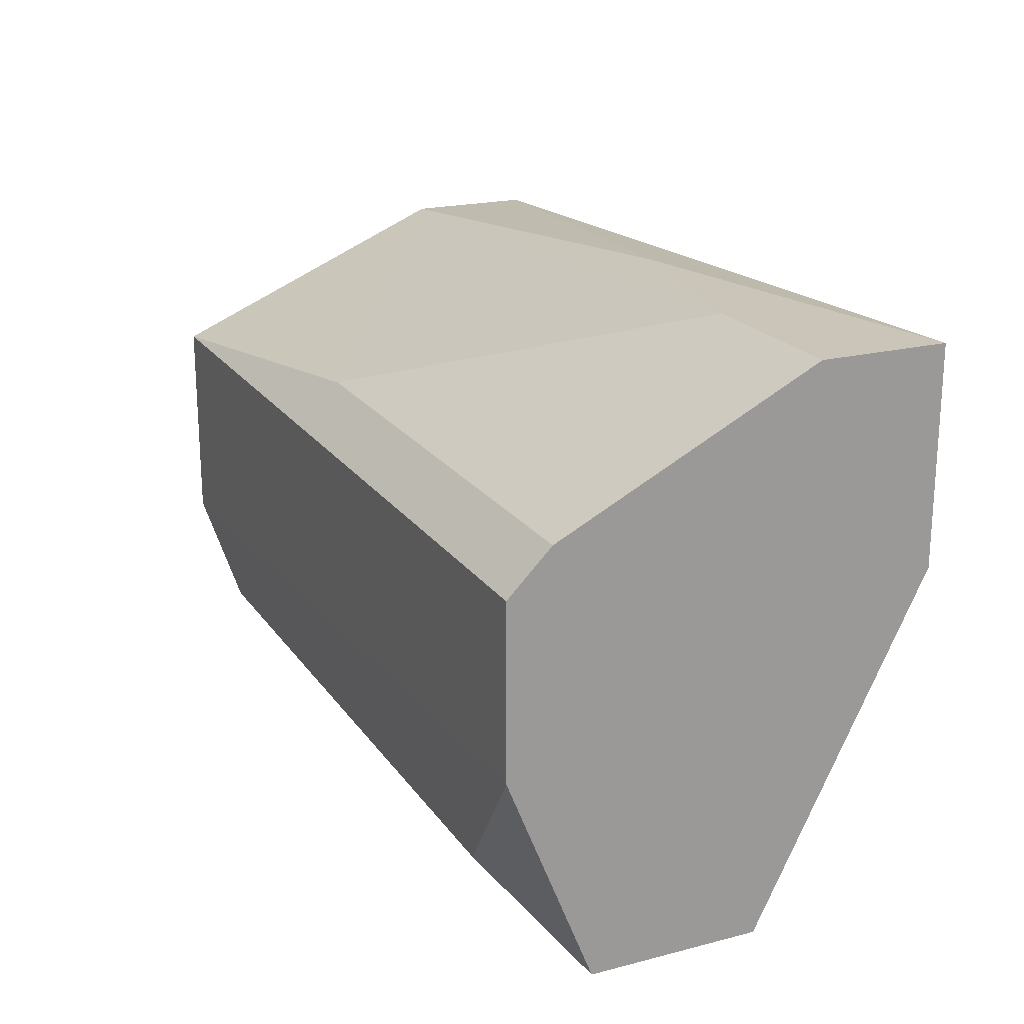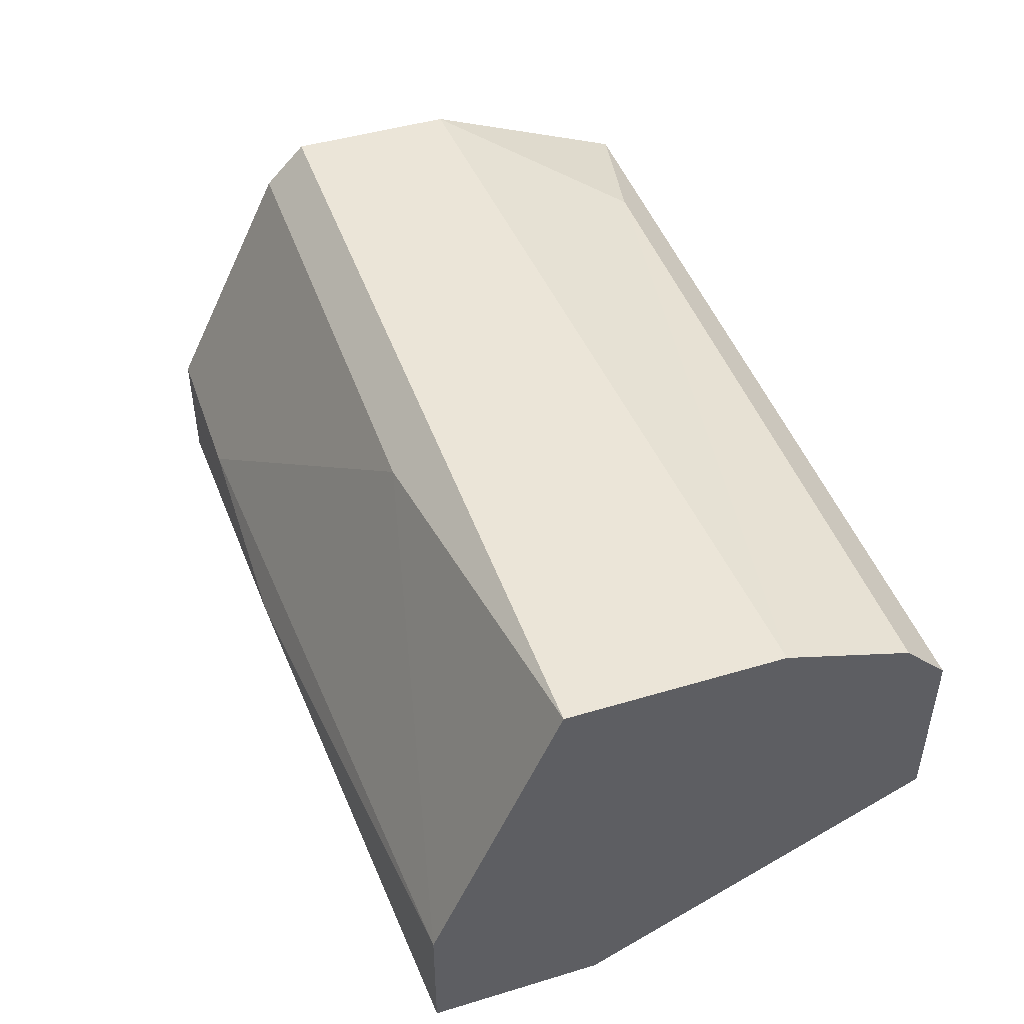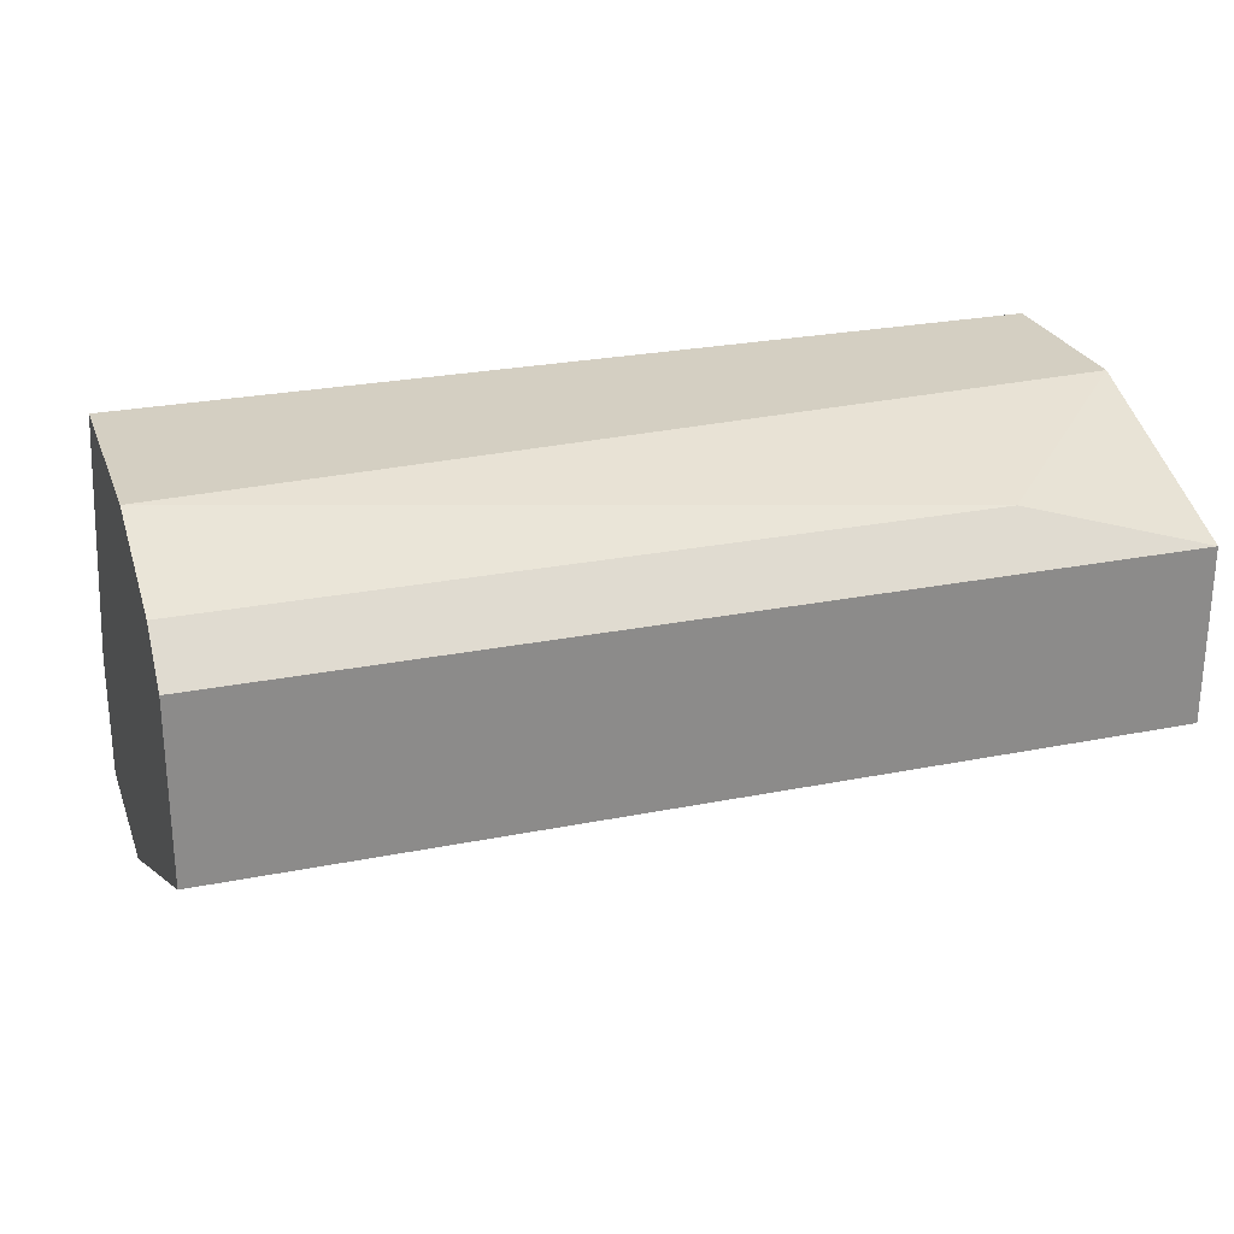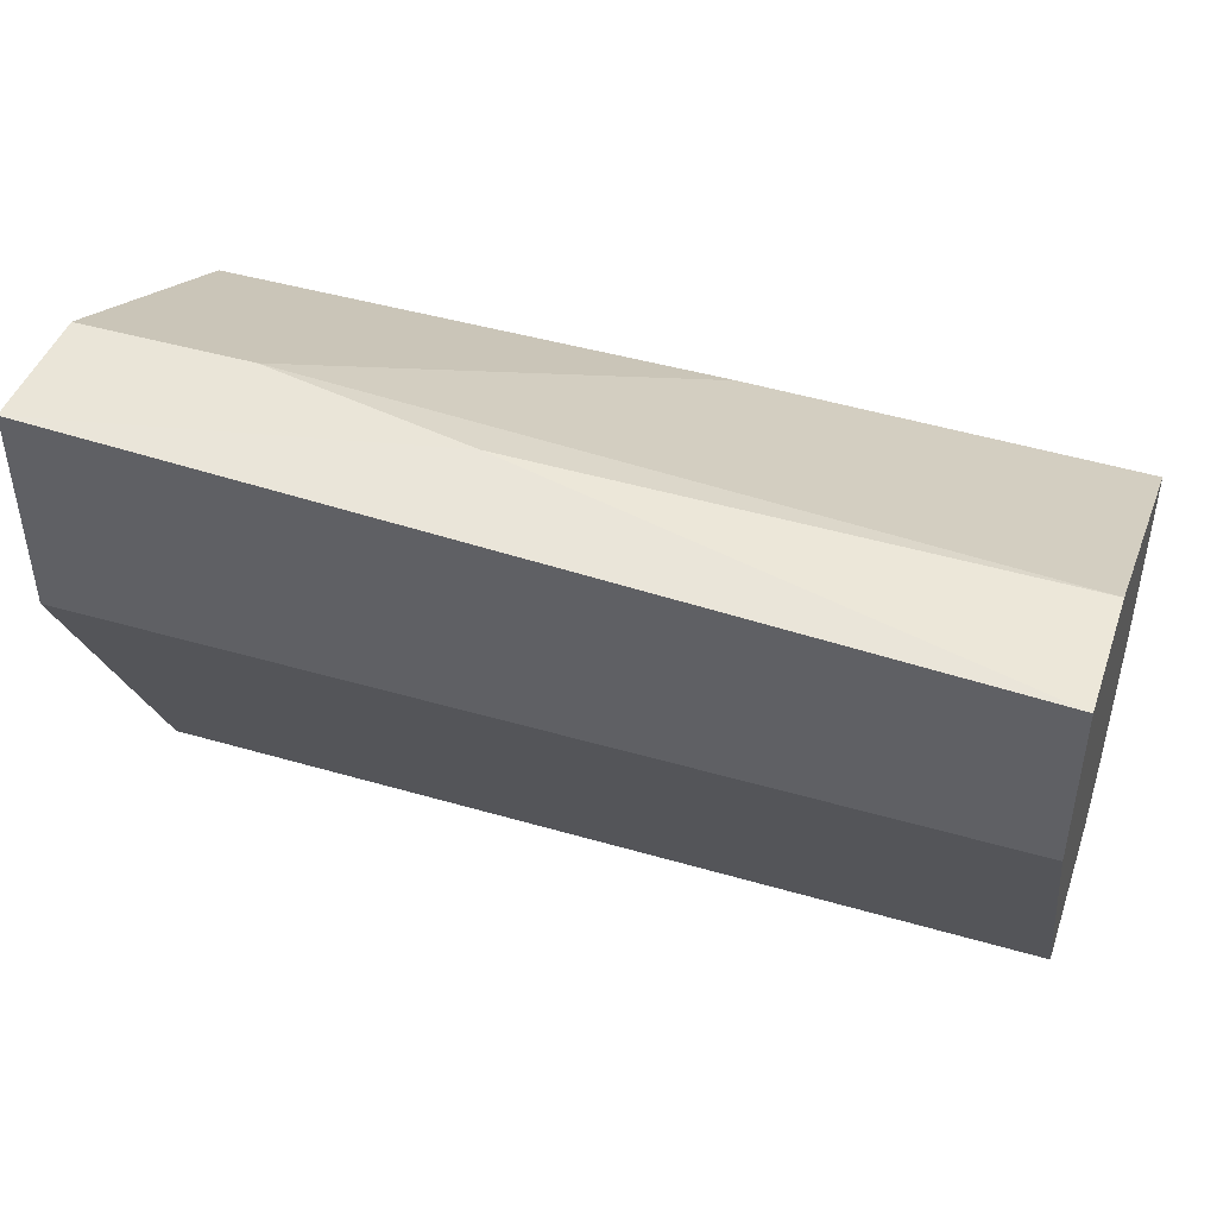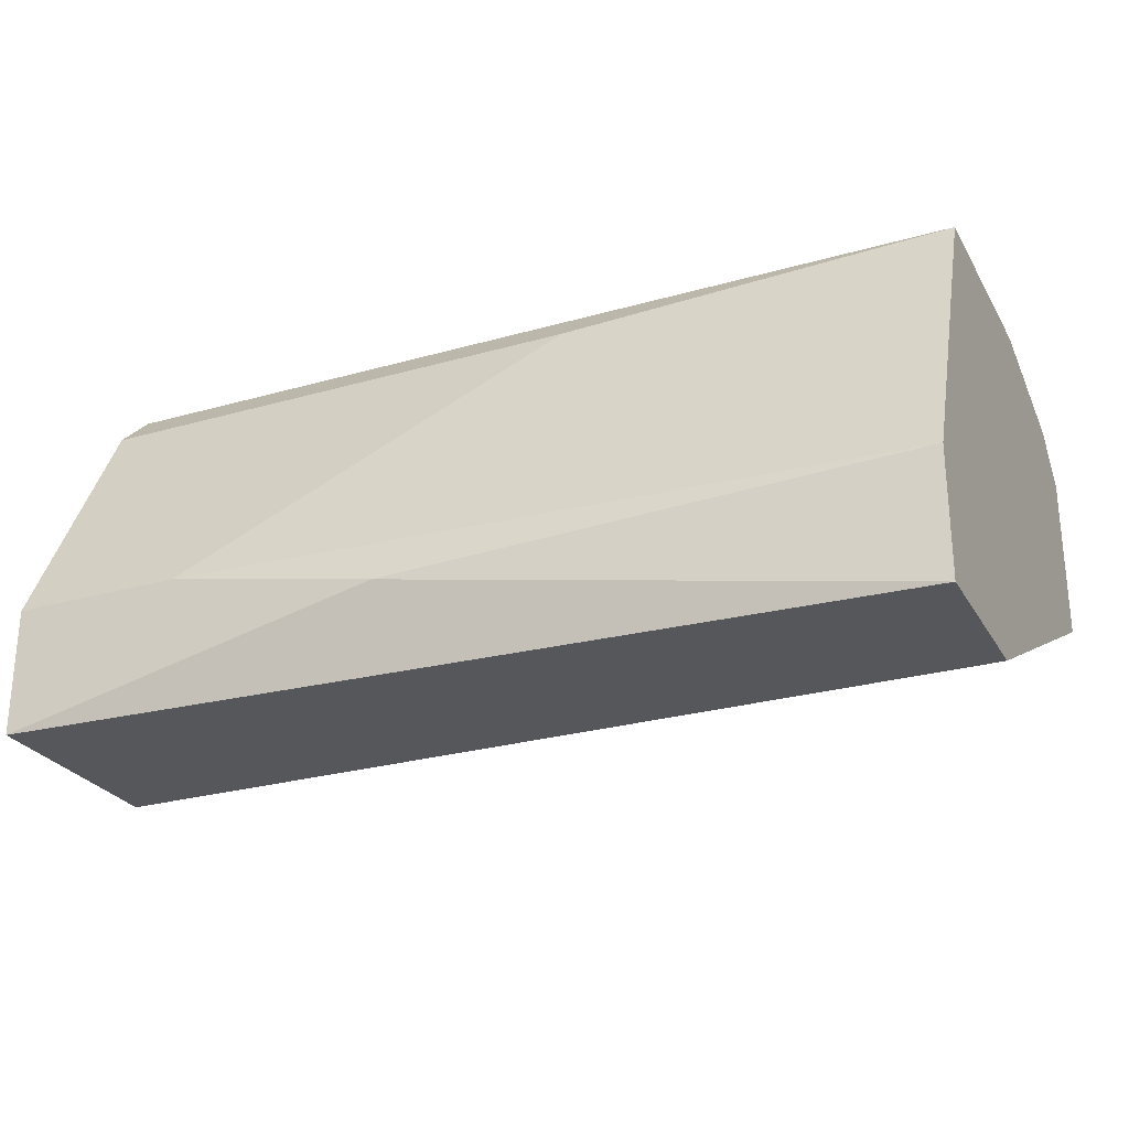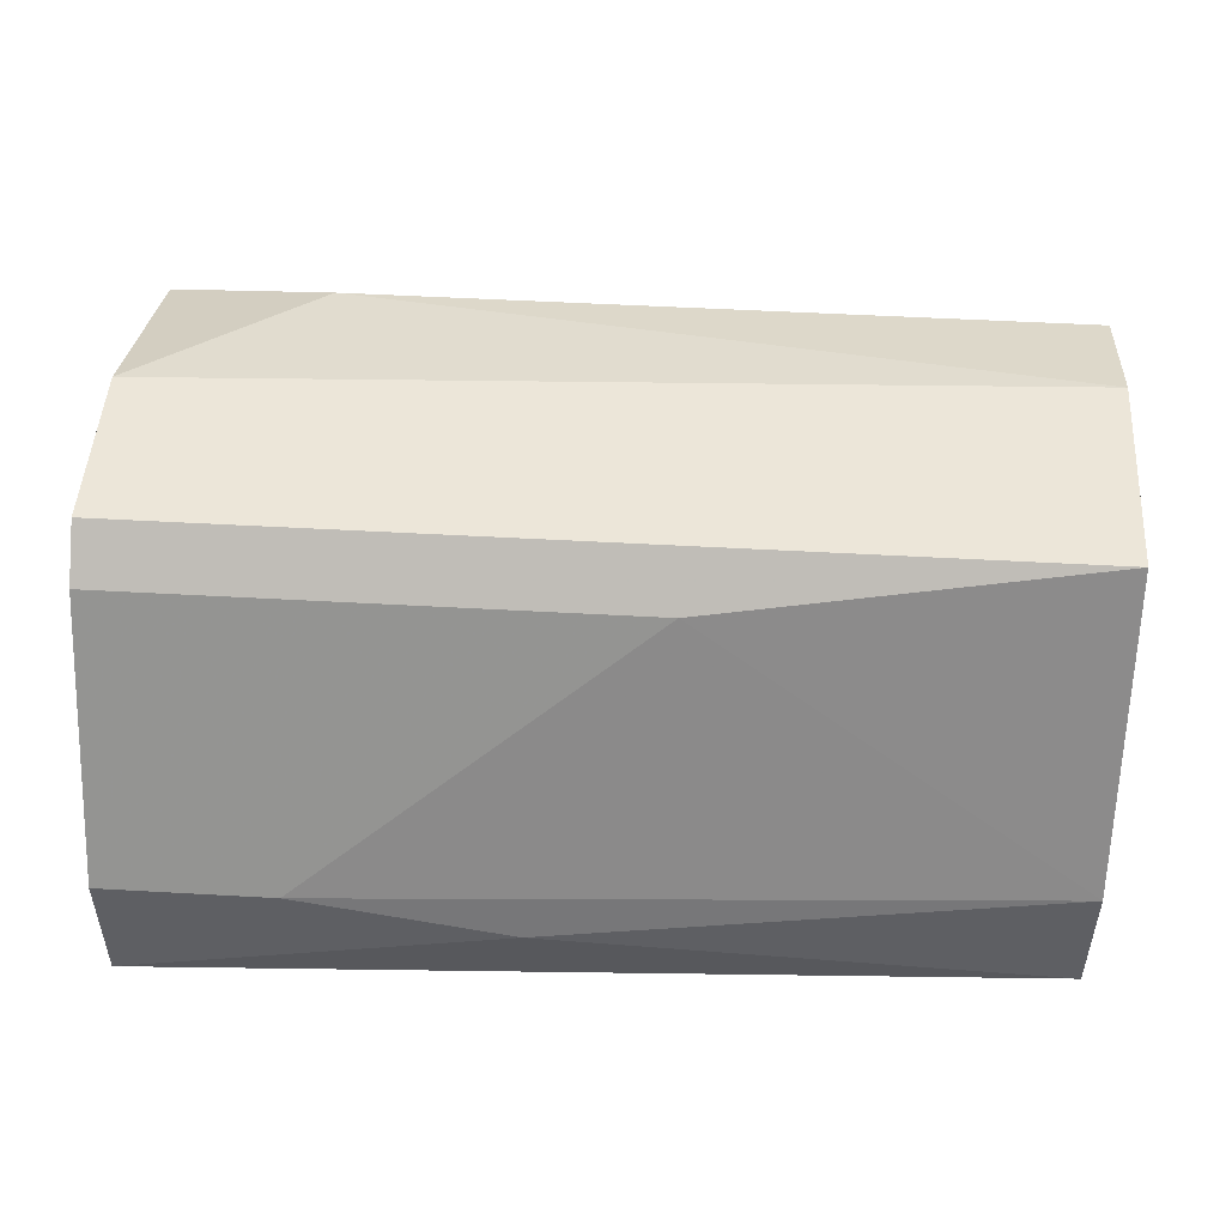
<metadata>
{"format":"obj","ext":"obj","renderer":"f3d","projection":"perspective","resolution":1024,"background":"white","views":[{"elev":20.5,"azim":65.1,"up":"+Y"},{"elev":45.9,"azim":-109.0,"up":"+Z"},{"elev":25.7,"azim":-17.8,"up":"+Z"},{"elev":44.8,"azim":-161.3,"up":"+Y"},{"elev":-26.5,"azim":-155.9,"up":"+Z"},{"elev":49.2,"azim":-176.4,"up":"+Z"}]}
</metadata>
<code>
v 0.01142 0.005376 0.06879
v 0.01142 0.003776 0.0616
v 0.01142 0.004576 0.06959
v 0.01142 -0.00262 0.06799
v 0.01142 -0.00262 0.0648
v 0.01142 0.001379 0.06959
v 0.01142 0.007777 0.064
v 0.01142 0.007777 0.0616
v 0.004222 0.007777 0.0632
v -0.005372 0.006976 0.064
v -0.005372 0.006976 0.0616
v -0.005372 0.003776 0.0616
v -0.005372 -0.00182 0.06879
v -0.005372 0.000579 0.06959
v -0.005372 0.004576 0.06959
v -0.005372 -0.00262 0.06799
v -0.005372 -0.00262 0.0648
v 0.001827 0.005376 0.06879
v 0.008222 -0.00182 0.06879
v 0.008222 0.007777 0.064
f 9 10 20
f 8 7 5
f 12 13 15
f 5 7 3
f 8 12 11
f 12 15 11
f 13 12 17
f 12 5 17
f 5 3 4
f 17 5 4
f 8 5 2
f 5 12 2
f 12 8 2
f 3 15 6
f 4 3 6
f 11 15 10
f 15 13 14
f 6 15 14
f 13 17 16
f 4 13 16
f 17 4 16
f 15 3 18
f 10 15 18
f 13 4 19
f 4 6 19
f 14 13 19
f 6 14 19
f 7 8 9
f 8 11 9
f 11 10 9
f 3 7 1
f 18 3 1
f 7 18 1
f 18 7 20
f 10 18 20
f 7 9 20

</code>
